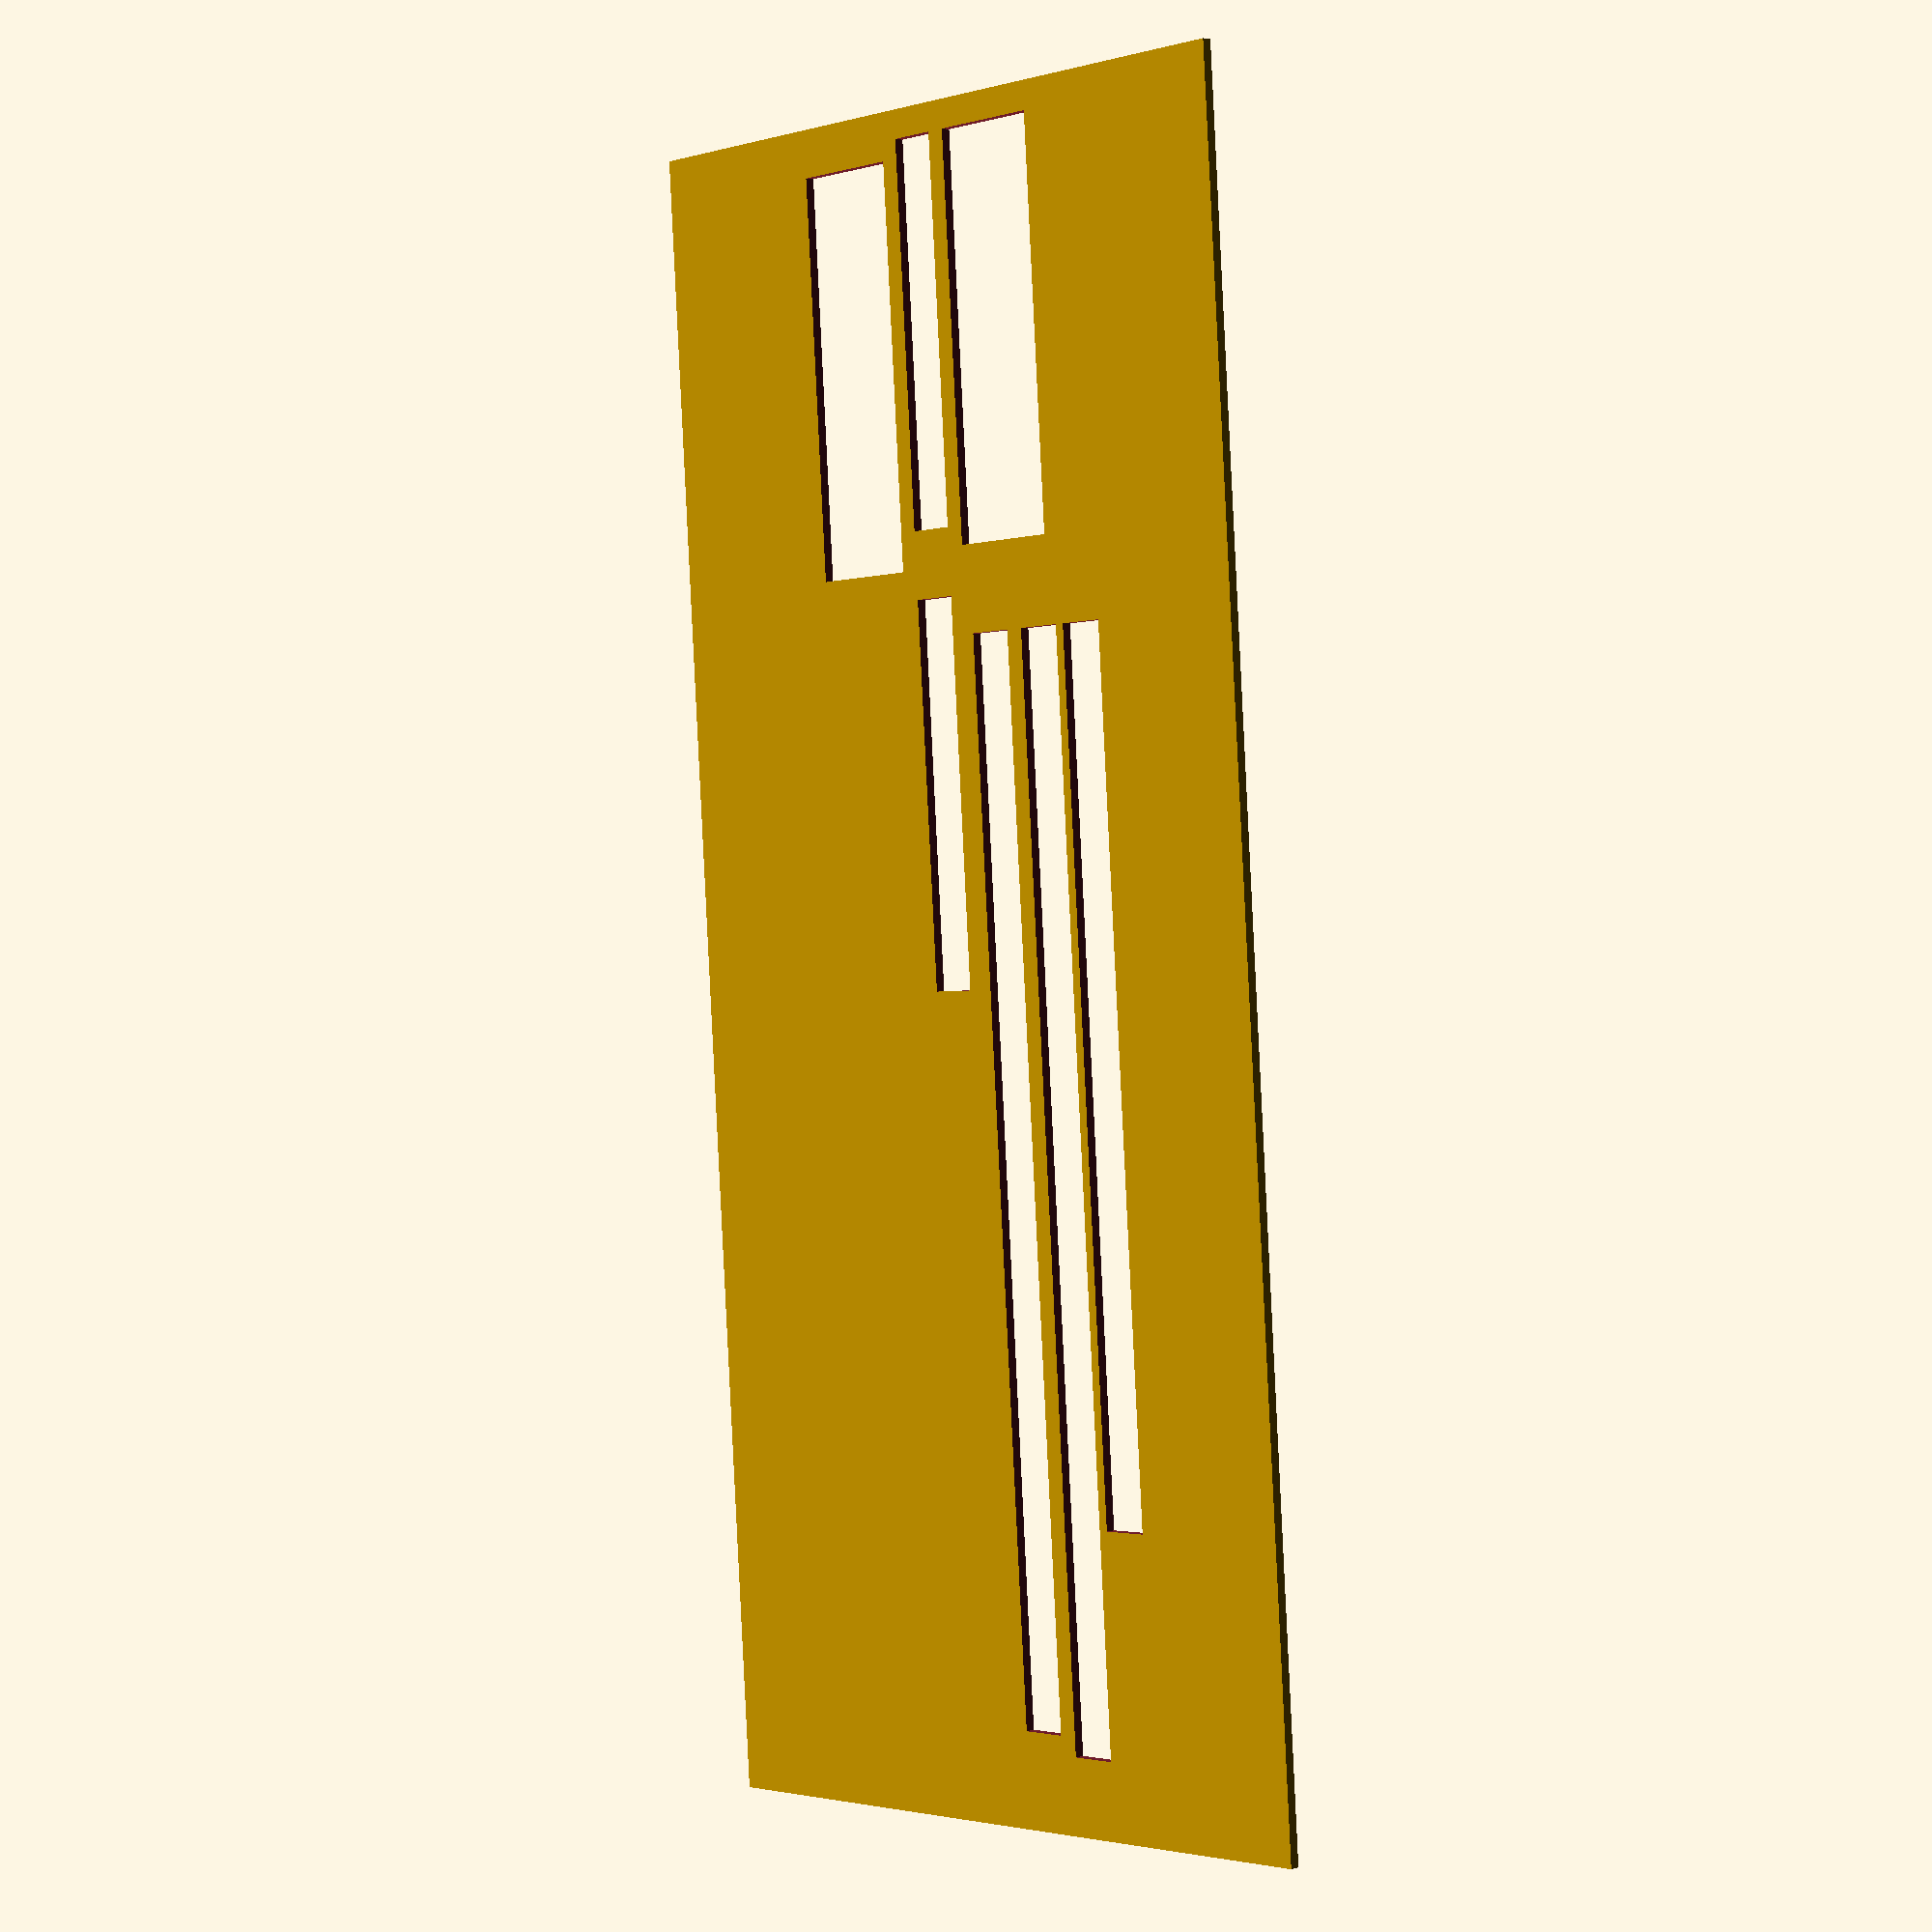
<openscad>
// guide cheque LCL version 0 by GAU for SAAAIS 34&30 //

difference()
	{


// plateau
cube([80,175,1]);

// case 1 montant 1ere ligne
translate([18,31,-0.5])
cube([5,90,4]);

// case 2 montant 2eme ligne
translate([24,8,-0.5])
cube([5,113,4]);

// case 3 ordre
translate([31,10,-0.5])
cube([5,111,4]);

// case 4 fais à
translate([39,85,-0.5])
cube([5,40,4]);

// case 5 fais le
translate([39,132,-0.5])
cube([5,40,4]);

// case 6 montant chiffres
translate([25,130,-0.5])
cube([12,42,4]);

// case 5 signature
translate([46,128,-0.5])
cube([12,42,4]);
}
</openscad>
<views>
elev=356.4 azim=4.1 roll=227.0 proj=p view=solid
</views>
